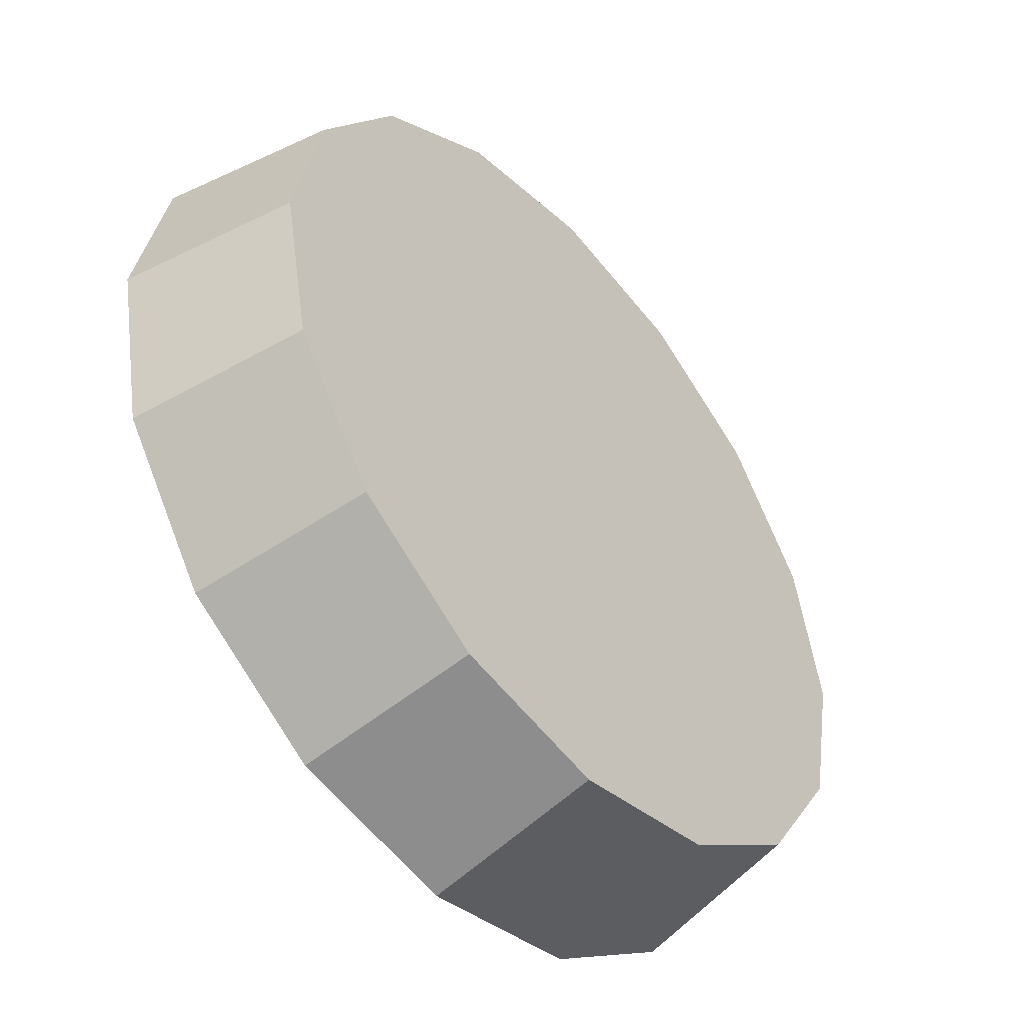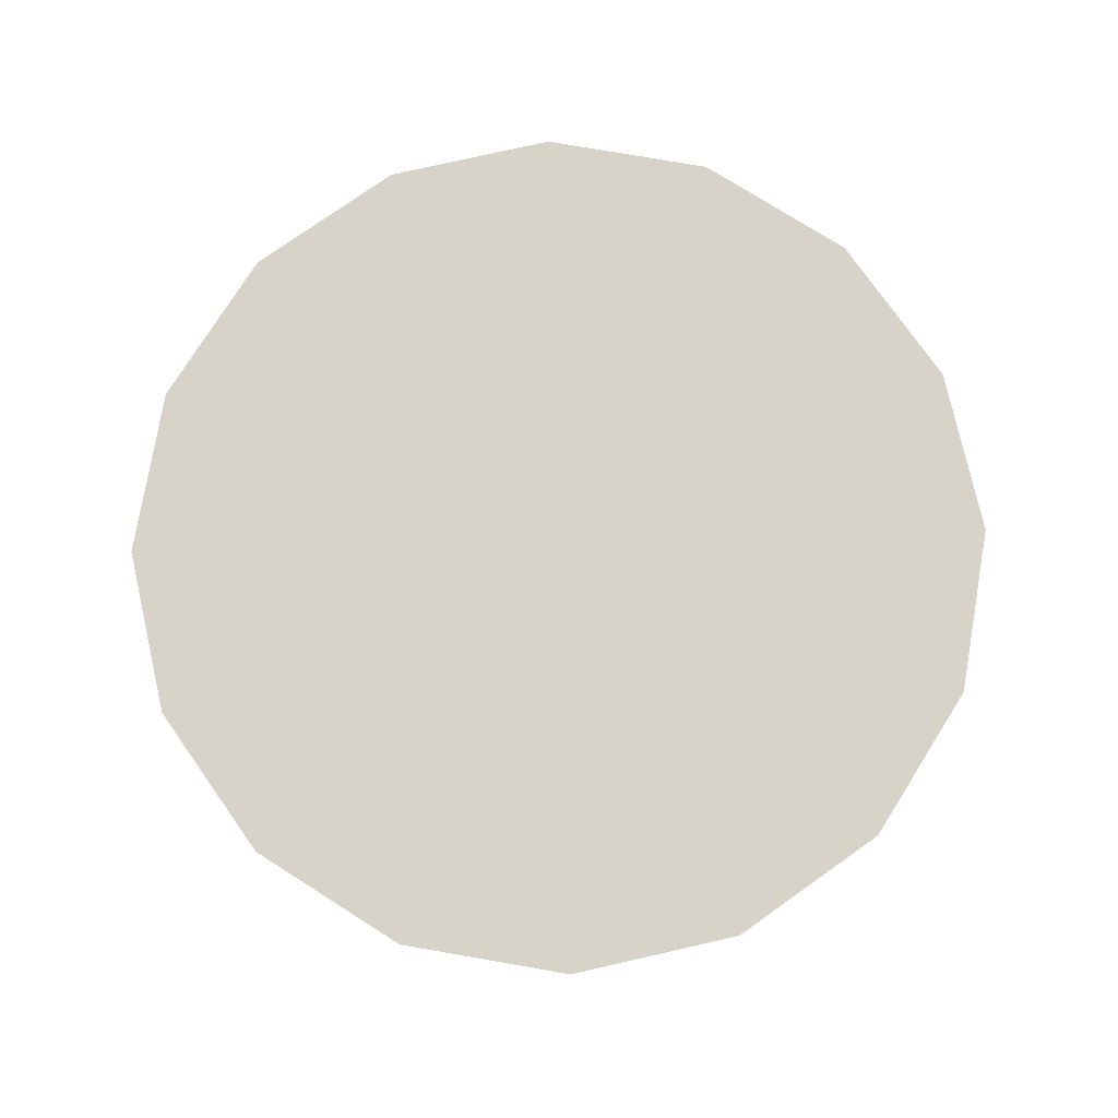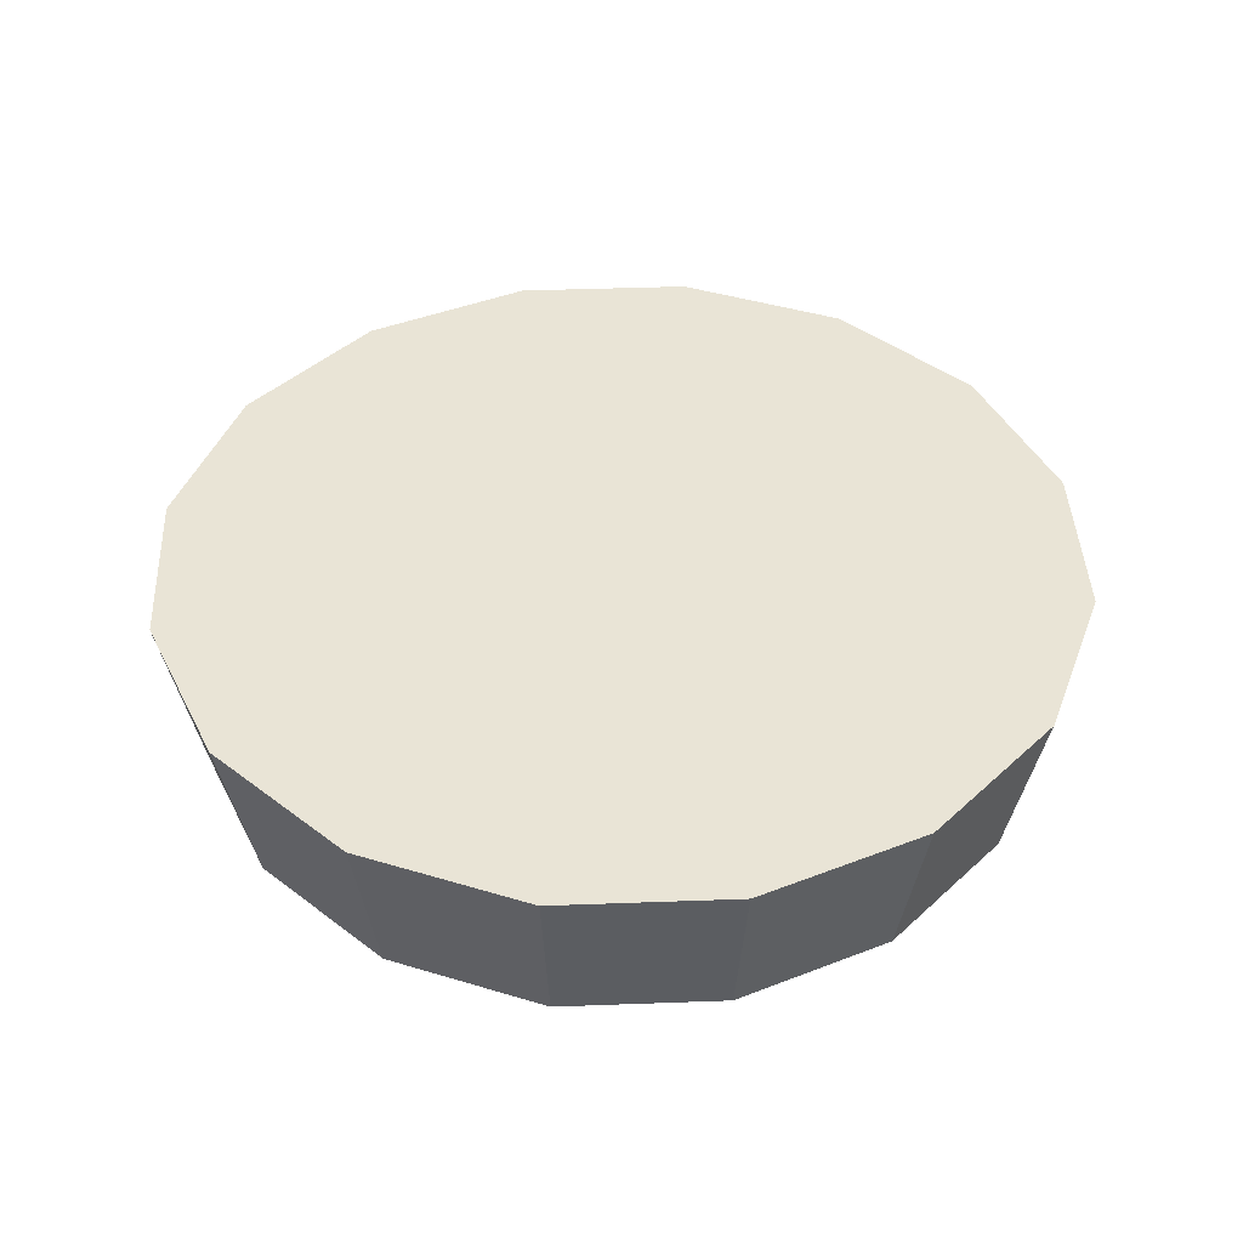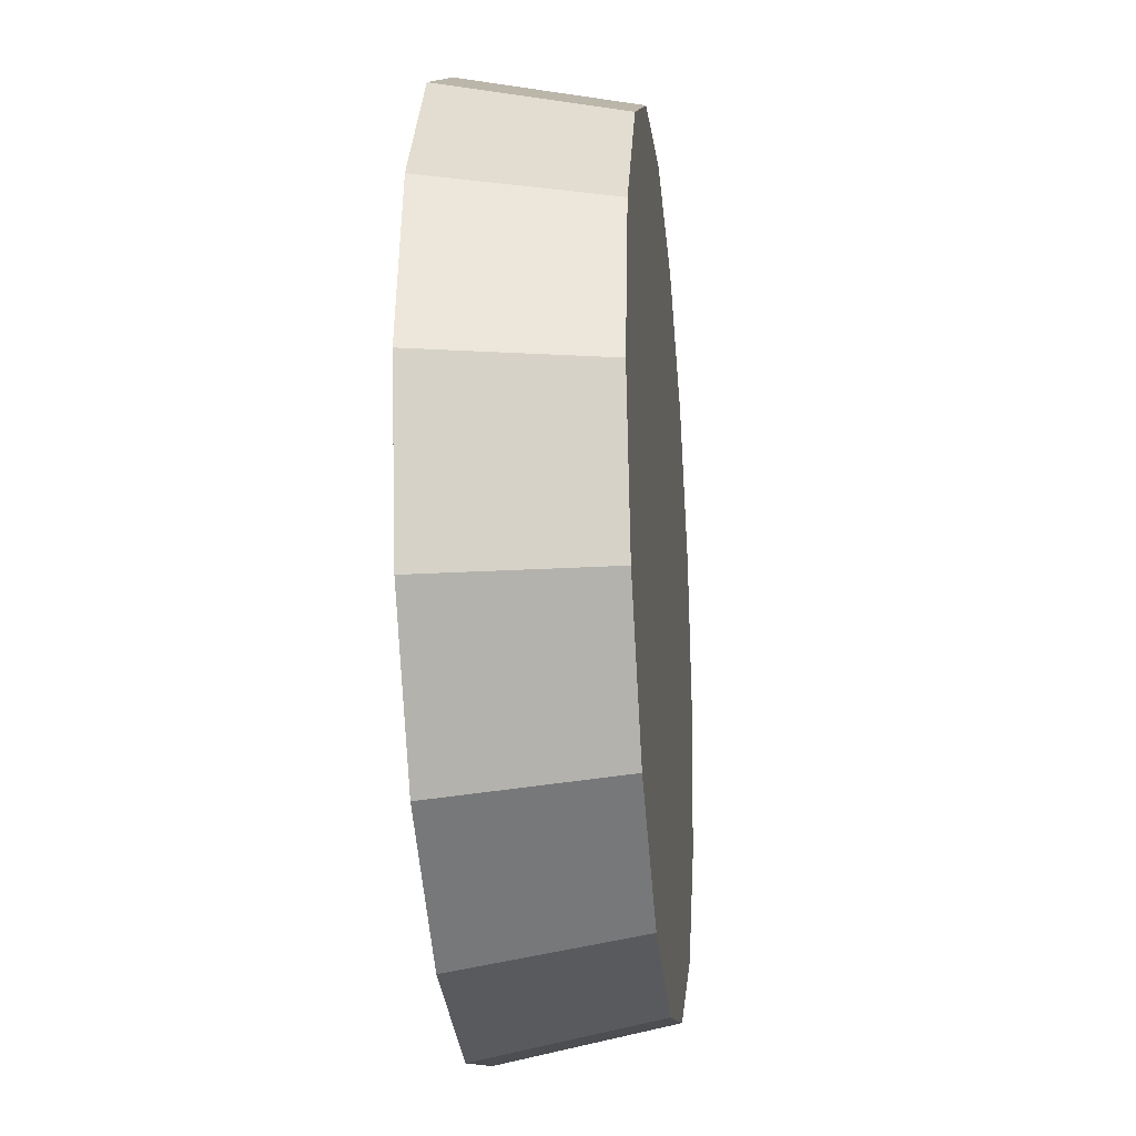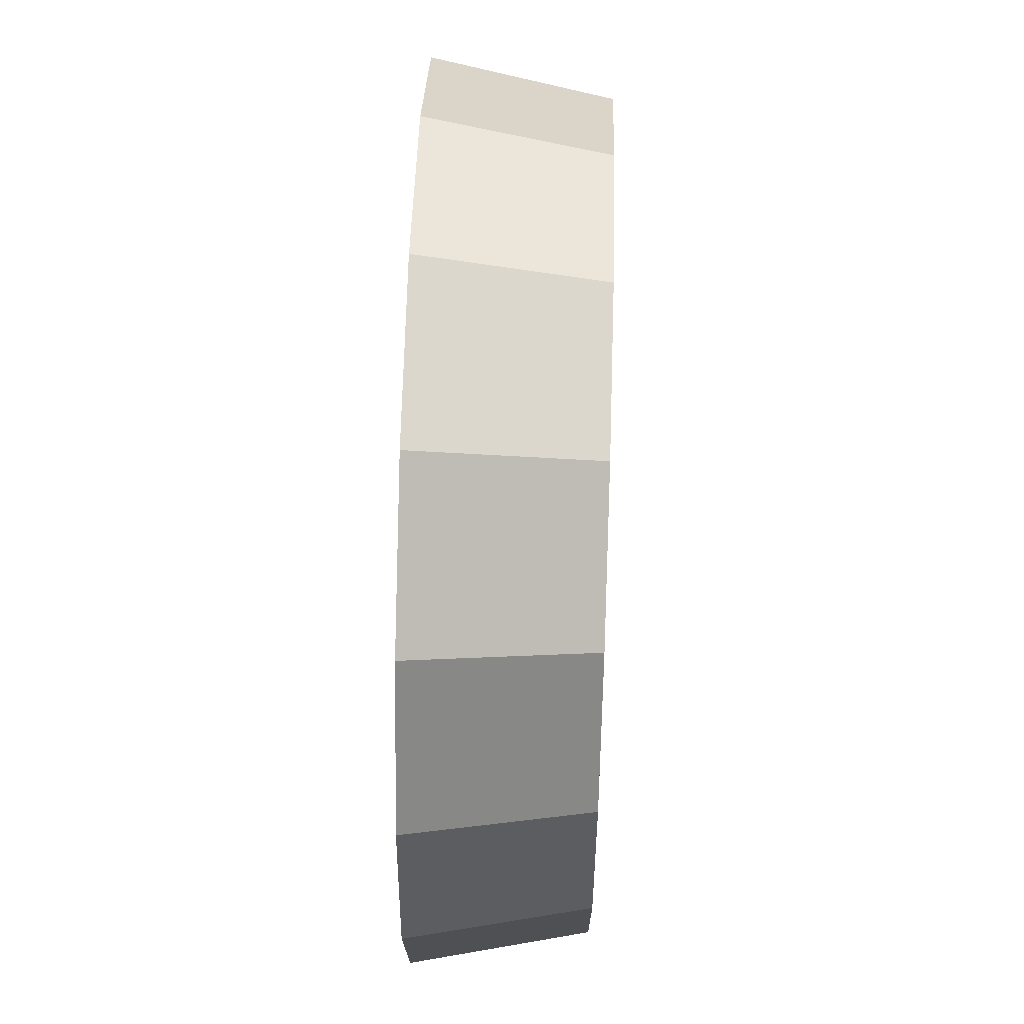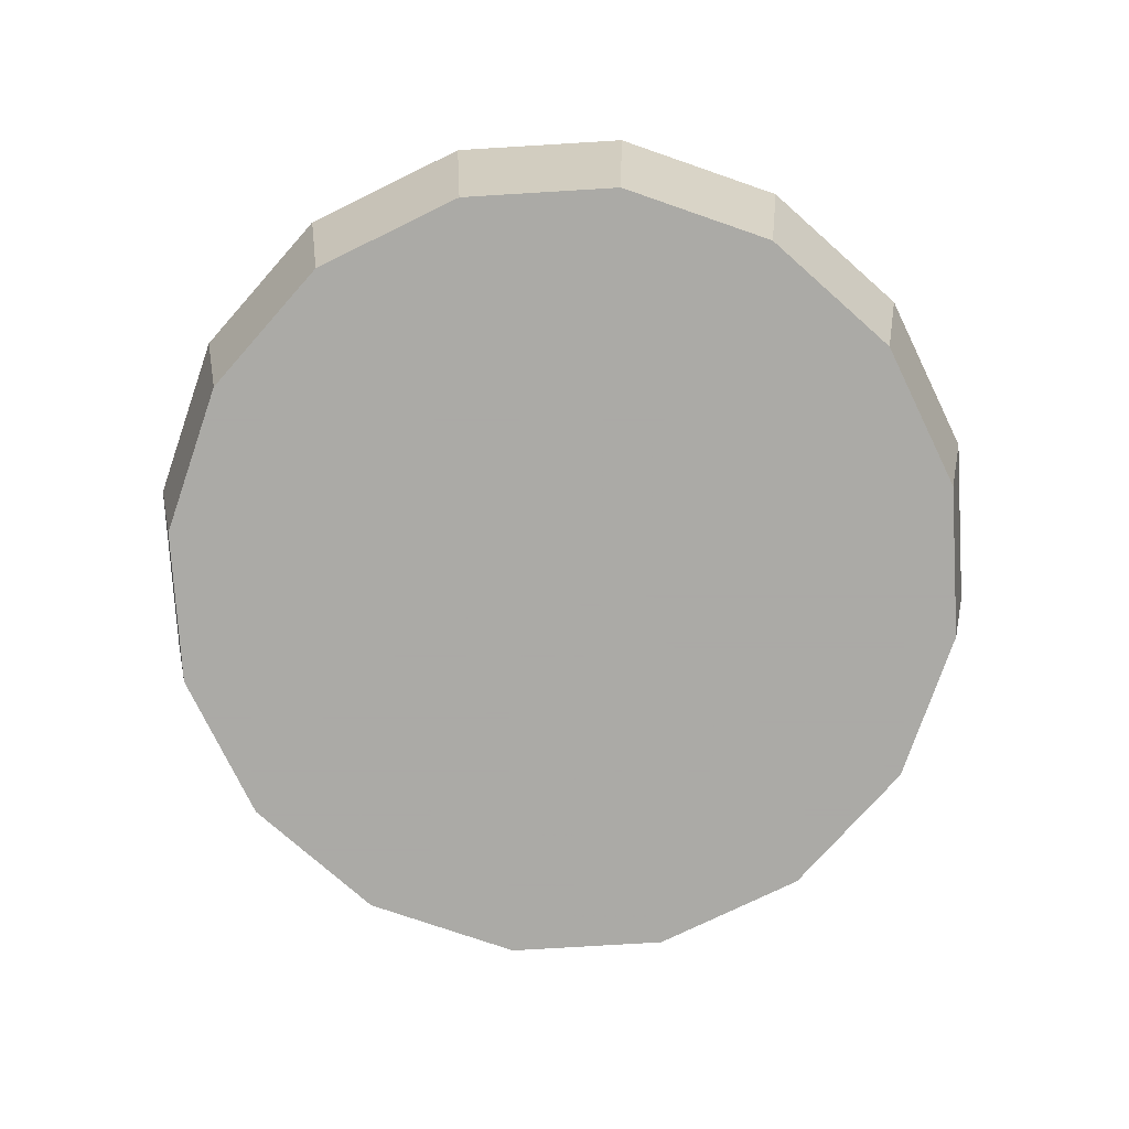
<metadata>
{"format":"obj","ext":"obj","renderer":"f3d","projection":"perspective","resolution":1024,"background":"white","views":[{"elev":-48.7,"azim":-49.8,"up":"+Z"},{"elev":77.2,"azim":-24.0,"up":"+Y"},{"elev":42.4,"azim":-171.3,"up":"+Y"},{"elev":-22.4,"azim":-84.1,"up":"+Z"},{"elev":61.3,"azim":-88.2,"up":"+Z"},{"elev":-75.7,"azim":-75.3,"up":"+Y"}]}
</metadata>
<code>
v 1.95 -1.854 1.982
v 1.943 -1.854 1.948
v 1.924 -1.854 1.919
v 1.895 -1.854 1.9
v 1.861 -1.854 1.894
v 1.828 -1.854 1.9
v 1.799 -1.854 1.919
v 1.78 -1.854 1.948
v 1.773 -1.854 1.982
v 1.78 -1.854 2.015
v 1.799 -1.854 2.044
v 1.828 -1.854 2.063
v 1.861 -1.854 2.07
v 1.895 -1.854 2.063
v 1.924 -1.854 2.044
v 1.943 -1.854 2.015
v 1.861 -1.854 1.982
v 1.861 -1.854 1.982
v 1.861 -1.854 1.982
v 1.861 -1.854 1.982
v 1.861 -1.854 1.982
v 1.861 -1.854 1.982
v 1.861 -1.854 1.982
v 1.861 -1.854 1.982
v 1.861 -1.854 1.982
v 1.861 -1.854 1.982
v 1.861 -1.854 1.982
v 1.861 -1.854 1.982
v 1.861 -1.854 1.982
v 1.861 -1.854 1.982
v 1.861 -1.854 1.982
v 1.861 -1.854 1.982
v 1.957 -1.817 1.982
v 1.95 -1.817 1.945
v 1.929 -1.817 1.914
v 1.898 -1.817 1.893
v 1.861 -1.817 1.886
v 1.825 -1.817 1.893
v 1.794 -1.817 1.914
v 1.773 -1.817 1.945
v 1.766 -1.817 1.982
v 1.773 -1.817 2.018
v 1.794 -1.817 2.049
v 1.825 -1.817 2.07
v 1.861 -1.817 2.077
v 1.898 -1.817 2.07
v 1.929 -1.817 2.049
v 1.95 -1.817 2.018
v 1.861 -1.817 1.982
v 1.861 -1.817 1.982
v 1.861 -1.817 1.982
v 1.861 -1.817 1.982
v 1.861 -1.817 1.982
v 1.861 -1.817 1.982
v 1.861 -1.817 1.982
v 1.861 -1.817 1.982
v 1.861 -1.817 1.982
v 1.861 -1.817 1.982
v 1.861 -1.817 1.982
v 1.861 -1.817 1.982
v 1.861 -1.817 1.982
v 1.861 -1.817 1.982
v 1.861 -1.817 1.982
v 1.861 -1.817 1.982
f 33 34 49
f 49 34 50
f 34 35 50
f 50 35 51
f 35 36 51
f 51 36 52
f 36 37 52
f 52 37 53
f 37 38 53
f 53 38 54
f 38 39 54
f 54 39 55
f 39 40 55
f 55 40 56
f 40 41 56
f 56 41 57
f 41 42 57
f 57 42 58
f 42 43 58
f 58 43 59
f 43 44 59
f 59 44 60
f 44 45 60
f 60 45 61
f 45 46 61
f 61 46 62
f 46 47 62
f 62 47 63
f 47 48 63
f 63 48 64
f 48 33 64
f 64 33 49
f 2 1 17
f 2 17 18
f 3 2 18
f 3 18 19
f 4 3 19
f 4 19 20
f 5 4 20
f 5 20 21
f 6 5 21
f 6 21 22
f 7 6 22
f 7 22 23
f 8 7 23
f 8 23 24
f 9 8 24
f 9 24 25
f 10 9 25
f 10 25 26
f 11 10 26
f 11 26 27
f 12 11 27
f 12 27 28
f 13 12 28
f 13 28 29
f 14 13 29
f 14 29 30
f 15 14 30
f 15 30 31
f 16 15 31
f 16 31 32
f 1 16 32
f 1 32 17
f 49 50 17
f 17 50 18
f 50 51 18
f 18 51 19
f 51 52 19
f 19 52 20
f 52 53 20
f 20 53 21
f 53 54 21
f 21 54 22
f 54 55 22
f 22 55 23
f 55 56 23
f 23 56 24
f 56 57 24
f 24 57 25
f 57 58 25
f 25 58 26
f 58 59 26
f 26 59 27
f 59 60 27
f 27 60 28
f 60 61 28
f 28 61 29
f 61 62 29
f 29 62 30
f 62 63 30
f 30 63 31
f 63 64 31
f 31 64 32
f 64 49 32
f 32 49 17
f 1 2 33
f 33 2 34
f 2 3 34
f 34 3 35
f 3 4 35
f 35 4 36
f 4 5 36
f 36 5 37
f 5 6 37
f 37 6 38
f 6 7 38
f 38 7 39
f 7 8 39
f 39 8 40
f 8 9 40
f 40 9 41
f 9 10 41
f 41 10 42
f 10 11 42
f 42 11 43
f 11 12 43
f 43 12 44
f 12 13 44
f 44 13 45
f 13 14 45
f 45 14 46
f 14 15 46
f 46 15 47
f 15 16 47
f 47 16 48
f 16 1 48
f 48 1 33

</code>
